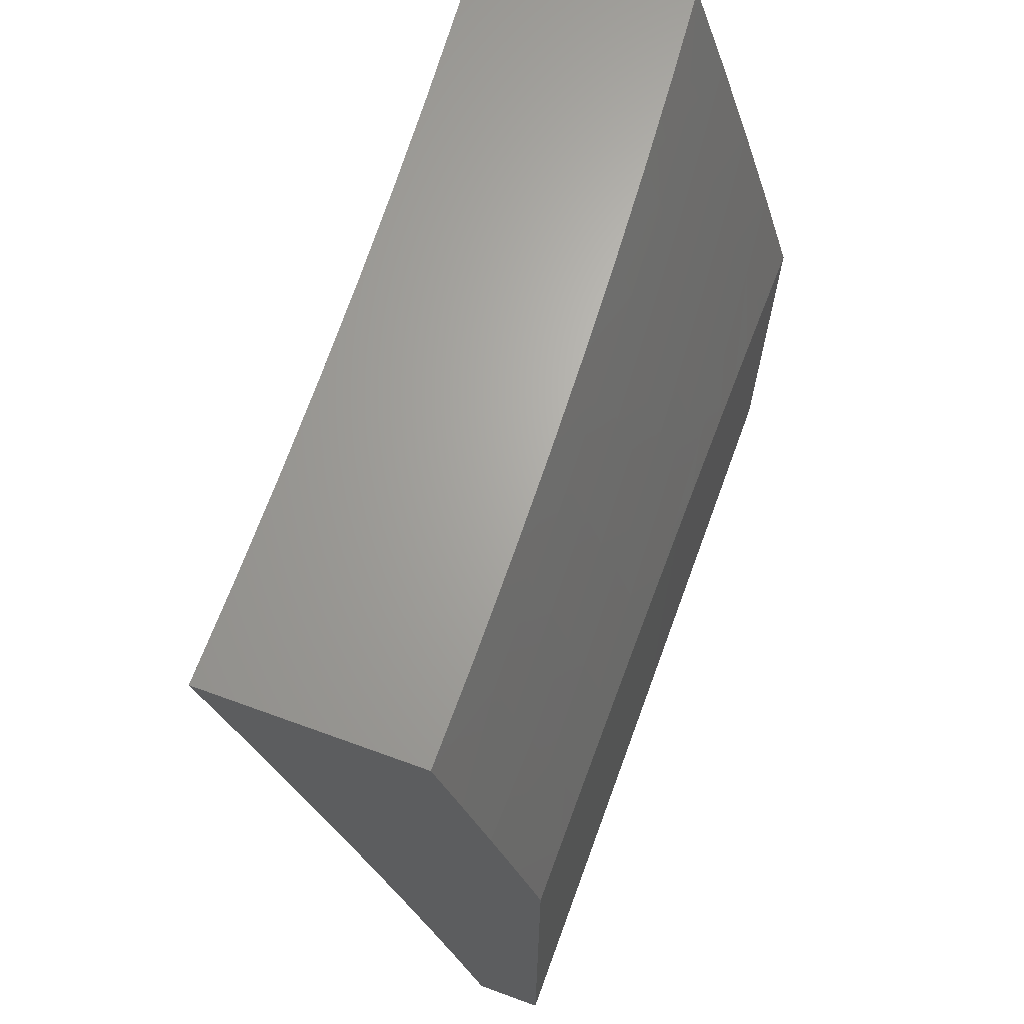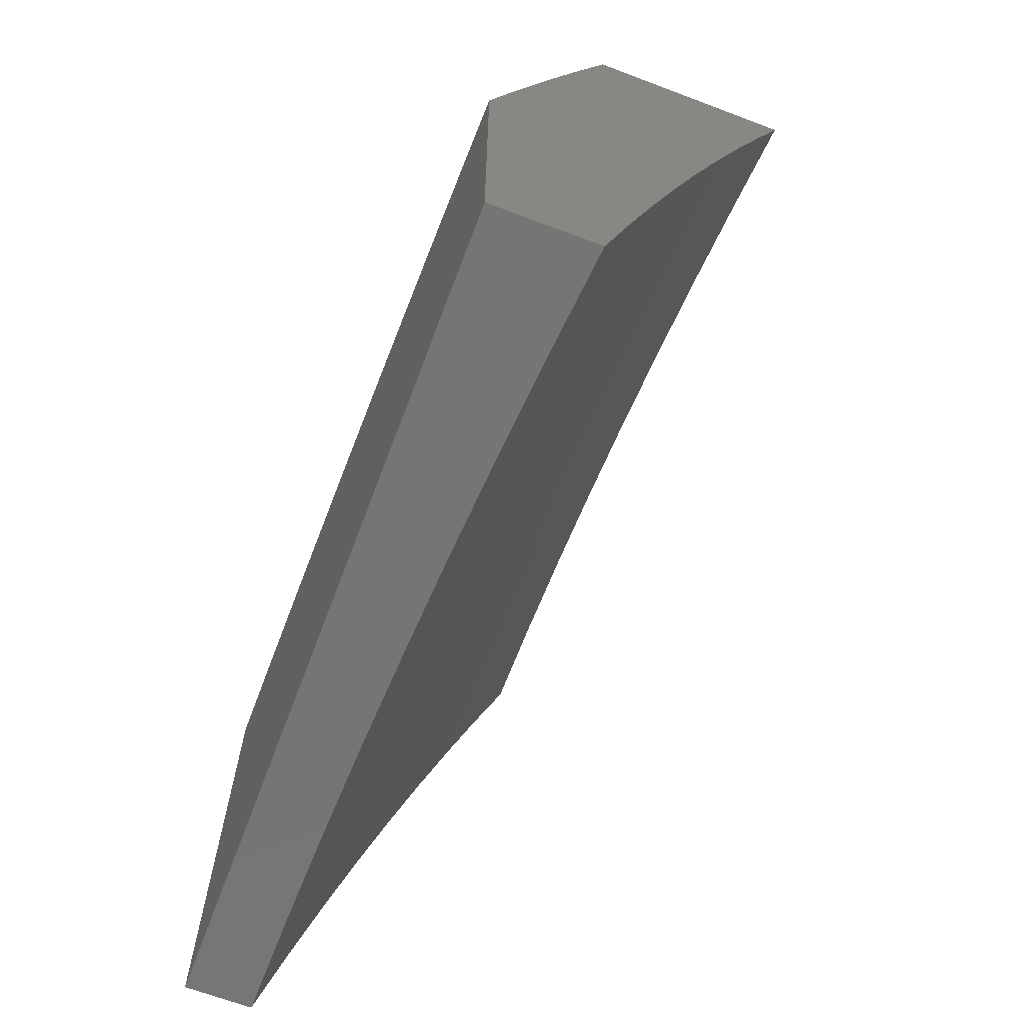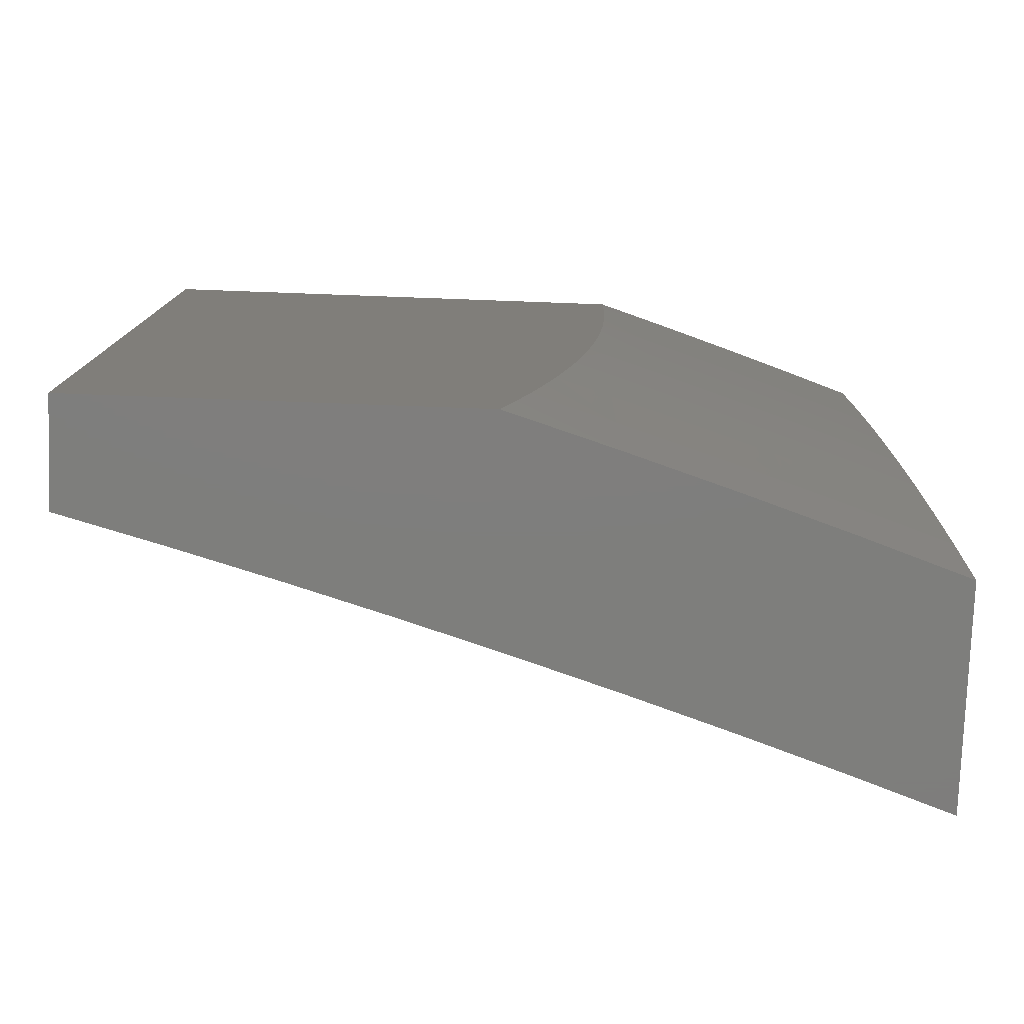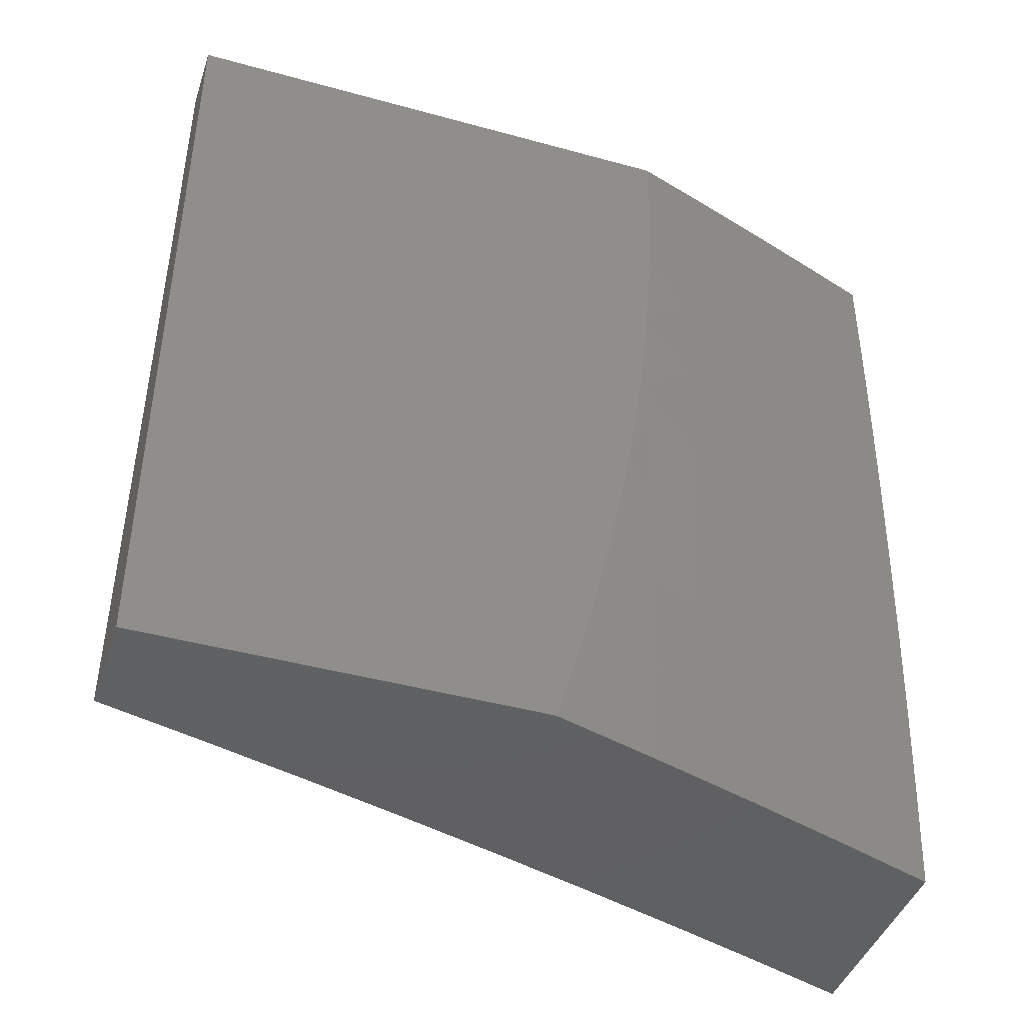
<metadata>
{"format":"stl","ext":"stl","renderer":"f3d","projection":"perspective","resolution":1024,"background":"white","views":[{"elev":66.4,"azim":-159.9,"up":"+Z"},{"elev":-67.3,"azim":-20.7,"up":"+Z"},{"elev":-77.9,"azim":-92.1,"up":"+Y"},{"elev":-43.0,"azim":-108.1,"up":"+Y"}]}
</metadata>
<code>
# stl→obj: 292 verts, 580 faces
v -10.66 -1.273e-15 3.877
v -10.61 -1.271e-15 4
v -10.63 -0.1234 3.938
v -10.61 -0.1252 4
v -10.63 -0.1853 3.938
v -10.61 -0.2504 4
v -10.63 -0.2474 3.938
v -10.63 -0.3719 3.938
v -10.65 -0.3726 3.875
v -10.64 -0.4979 3.875
v -10.67 -0.4989 3.813
v -10.66 -0.625 3.813
v -10.68 -0.6262 3.751
v -10.67 -0.753 3.751
v -10.69 -0.7545 3.688
v -10.68 -0.882 3.688
v -10.7 -0.8836 3.626
v -10.69 -1 3.628
v -10.72 -0.8853 3.563
v -10.73 -1 3.503
v -10.73 -0.8861 3.532
v -10.74 -0.8869 3.501
v -10.74 -0.758 3.532
v -10.75 -0.7586 3.501
v -10.75 -0.6303 3.532
v -10.76 -0.6309 3.501
v -10.76 -0.5032 3.532
v -10.77 -0.5036 3.501
v -10.76 -0.3765 3.532
v -10.77 -0.3769 3.501
v -10.77 -0.2505 3.532
v -10.77 -0.2507 3.501
v -10.77 -0.1876 3.532
v -10.78 -0.1878 3.501
v -10.77 -0.1249 3.532
v -10.78 -0.125 3.501
v -10.78 -1.289e-15 3.503
v -10.79 -0.1252 3.47
v -10.8 -0.1253 3.438
v -10.79 -0.1881 3.438
v -10.8 -0.1883 3.407
v -10.8 -0.2513 3.407
v -10.81 -0.2515 3.376
v -10.81 -0.3782 3.376
v -10.82 -0.3785 3.344
v -10.81 -0.5058 3.344
v -10.82 -0.5062 3.313
v -10.81 -0.6341 3.313
v -10.82 -0.6347 3.282
v -10.81 -0.7632 3.282
v -10.82 -0.7638 3.25
v -10.81 -0.8929 3.25
v -10.82 -0.8936 3.219
v -10.8 -1 3.252
v -10.83 -0.8943 3.188
v -10.84 -1 3.126
v -10.84 -0.895 3.157
v -10.85 -0.8957 3.125
v -10.85 -0.7656 3.157
v -10.86 -0.7662 3.125
v -10.86 -0.6367 3.157
v -10.87 -0.6372 3.125
v -10.86 -0.5083 3.157
v -10.87 -0.5087 3.125
v -10.87 -0.3804 3.157
v -10.88 -0.3807 3.125
v -10.87 -0.253 3.157
v -10.88 -0.2532 3.125
v -10.88 -0.1895 3.157
v -10.88 -0.1897 3.125
v -10.88 -0.1262 3.157
v -10.89 -0.1263 3.125
v -10.89 -1.306e-15 3.126
v -10.89 -0.1264 3.094
v -10.9 -0.1265 3.063
v -10.9 -0.19 3.063
v -10.92 -0.1252 3
v -10.92 -0.2504 3
v -10.9 -0.2536 3.063
v -10.91 -0.3755 3
v -10.9 -0.3812 3.063
v -10.91 -0.5006 3
v -10.89 -0.5094 3.063
v -10.9 -0.6256 3
v -10.88 -0.6382 3.063
v -10.89 -0.7505 3
v -10.87 -0.7674 3.063
v -10.88 -0.8753 3
v -10.86 -0.8971 3.063
v -10.87 -1 3
v -10.86 -0.8964 3.094
v -10.61 -0.3755 4
v -10.62 -0.4969 3.938
v -10.64 -0.6238 3.875
v -10.65 -0.7516 3.813
v -10.66 -0.8803 3.751
v -10.65 -1 3.753
v -10.6 -0.5006 4
v -10.62 -0.6225 3.938
v -10.63 -0.7501 3.875
v -10.64 -0.8786 3.813
v -10.59 -0.6256 4
v -10.61 -0.7486 3.938
v -10.62 -0.8769 3.875
v -10.61 -1 3.877
v -10.59 -0.7505 4
v -10.6 -0.8751 3.938
v -10.58 -0.8753 4
v -10.56 -1 4
v -10.77 -1 3.378
v -10.76 -0.8884 3.438
v -10.75 -0.8876 3.47
v -10.79 -0.8914 3.313
v -10.79 -0.8907 3.344
v -10.78 -0.8899 3.376
v -10.79 -0.7613 3.376
v -10.78 -0.7606 3.407
v -10.79 -0.6325 3.407
v -10.78 -0.632 3.438
v -10.78 -0.5045 3.438
v -10.77 -0.5041 3.47
v -10.78 -0.3772 3.47
v -10.92 -1.308e-15 3
v -10.87 -0.1261 3.188
v -10.85 -1.302e-15 3.252
v -10.86 -0.126 3.219
v -10.85 -0.1259 3.25
v -10.86 -0.1892 3.219
v -10.85 -0.1891 3.25
v -10.86 -0.2526 3.219
v -10.85 -0.2524 3.25
v -10.85 -0.3798 3.219
v -10.84 -0.3794 3.25
v -10.85 -0.5075 3.219
v -10.84 -0.5071 3.25
v -10.84 -0.6357 3.219
v -10.83 -0.6352 3.25
v -10.83 -0.7644 3.219
v -10.81 -1.296e-15 3.378
v -10.83 -0.1257 3.313
v -10.84 -0.1258 3.282
v -10.81 -0.1254 3.407
v -10.81 -0.1255 3.376
v -10.81 -0.1884 3.376
v -10.82 -0.1886 3.344
v -10.82 -0.2518 3.344
v -10.83 -0.252 3.313
v -10.83 -0.3788 3.313
v -10.84 -0.3791 3.282
v -10.83 -0.5066 3.282
v -10.76 -0.1248 3.563
v -10.74 -1.283e-15 3.628
v -10.74 -0.1246 3.626
v -10.72 -0.1244 3.688
v -10.74 -0.1871 3.626
v -10.72 -0.1868 3.688
v -10.74 -0.2498 3.626
v -10.72 -0.2493 3.688
v -10.73 -0.3755 3.626
v -10.71 -0.3748 3.688
v -10.73 -0.5018 3.626
v -10.71 -0.5009 3.688
v -10.72 -0.6286 3.626
v -10.7 -0.6274 3.688
v -10.71 -0.7559 3.626
v -10.7 -1.277e-15 3.753
v -10.7 -0.1241 3.751
v -10.7 -0.1864 3.751
v -10.7 -0.2488 3.751
v -10.69 -0.3741 3.751
v -10.69 -0.4999 3.751
v -10.68 -0.1239 3.813
v -10.66 -0.1236 3.875
v -10.65 -0.1857 3.875
v -10.65 -0.2479 3.875
v -10.68 -0.186 3.813
v -10.67 -0.2483 3.813
v -10.67 -0.3734 3.813
v -10.76 -0.1875 3.563
v -10.76 -0.2502 3.563
v -10.75 -0.3762 3.563
v -10.75 -0.5027 3.563
v -10.74 -0.6297 3.563
v -10.73 -0.7573 3.563
v -10.79 -0.188 3.47
v -10.78 -0.2509 3.47
v -10.82 -0.1256 3.344
v -10.83 -0.1888 3.313
v -10.84 -0.1889 3.282
v -10.84 -0.2522 3.282
v -10.87 -0.1894 3.188
v -10.87 -0.2528 3.188
v -10.86 -0.3801 3.188
v -10.86 -0.5079 3.188
v -10.85 -0.6362 3.188
v -10.84 -0.765 3.188
v -10.89 -0.1898 3.094
v -10.89 -0.2534 3.094
v -10.89 -0.3809 3.094
v -10.88 -0.5091 3.094
v -10.87 -0.6377 3.094
v -10.87 -0.7668 3.094
v -10.79 -0.2511 3.438
v -10.8 -0.3779 3.407
v -10.8 -0.5054 3.376
v -10.8 -0.6336 3.344
v -10.81 -0.7625 3.313
v -10.8 -0.8922 3.282
v -10.79 -0.3775 3.438
v -10.79 -0.5049 3.407
v -10.8 -0.6331 3.376
v -10.8 -0.7619 3.344
v -10.77 -0.6314 3.47
v -10.76 -0.7593 3.47
v -10.77 -0.76 3.438
v -10.77 -0.8892 3.407
v -11 -1.347e-15 3.628
v -11 -0.0634 3.628
v -10.97 -1.345e-15 3.722
v -10.98 -0.1244 3.675
v -10.96 -0.1242 3.74
v -10.96 -0.2489 3.74
v -10.94 -0.2485 3.805
v -10.94 -0.3735 3.805
v -10.92 -0.3728 3.87
v -10.91 -0.4981 3.87
v -10.89 -0.4971 3.935
v -10.88 -0.6226 3.935
v -10.87 -0.5005 4
v -10.86 -0.6255 4
v -10.87 -0.7487 3.935
v -10.85 -0.7504 4
v -10.87 -0.8751 3.935
v -10.84 -0.8753 4
v -10.83 -1 4
v -10.88 -1 3.87
v -10.89 -0.8769 3.87
v -10.91 -0.8786 3.805
v -10.92 -0.7517 3.805
v -10.94 -0.7531 3.74
v -10.95 -0.6263 3.74
v -10.97 -0.6275 3.675
v -10.97 -0.501 3.675
v -10.99 -0.5019 3.61
v -11 -0.4429 3.6
v -11 -0.5057 3.591
v -11 -0.1268 3.626
v -11 -0.1902 3.623
v -10.98 -0.2494 3.675
v -11 -0.2535 3.619
v -11 -0.3168 3.614
v -11 -0.3799 3.607
v -11 -0.3756 3.61
v -10.98 -0.3749 3.675
v -10.96 -0.3742 3.74
v -11 -0.5683 3.581
v -10.99 -0.6287 3.61
v -10.96 -0.7545 3.675
v -10.93 -0.8803 3.74
v -10.92 -1 3.74
v -11 -0.6307 3.57
v -11 -0.6929 3.558
v -10.98 -0.7559 3.61
v -11 -0.7548 3.544
v -11 -0.7573 3.544
v -11 -0.8165 3.53
v -10.97 -0.8836 3.61
v -10.99 -0.8852 3.544
v -10.96 -1 3.61
v -11 -0.9391 3.497
v -11 -1 3.479
v -11 -0.878 3.514
v -10.95 -0.882 3.675
v -10.87 -0.3755 4
v -10.89 -0.372 3.935
v -10.92 -0.248 3.87
v -10.94 -0.1239 3.805
v -10.94 -1.34e-15 3.815
v -10.88 -0.2503 4
v -10.9 -0.2475 3.935
v -10.92 -0.1237 3.87
v -10.88 -0.1252 4
v -10.9 -0.1235 3.935
v -10.91 -1.335e-15 3.907
v -10.88 -1.332e-15 4
v -10.95 -0.5 3.74
v -10.93 -0.4991 3.805
v -10.93 -0.6251 3.805
v -10.9 -0.6239 3.87
v -10.9 -0.7502 3.87
v -11 0 3
v -11 -1 3
f 1 2 3
f 3 2 4
f 3 4 5
f 5 4 6
f 5 6 7
f 7 6 8
f 7 8 9
f 9 8 10
f 9 10 11
f 11 10 12
f 11 12 13
f 13 12 14
f 13 14 15
f 15 14 16
f 15 16 17
f 17 16 18
f 17 18 19
f 19 18 20
f 19 20 21
f 21 20 22
f 21 22 23
f 23 22 24
f 23 24 25
f 25 24 26
f 25 26 27
f 27 26 28
f 27 28 29
f 29 28 30
f 29 30 31
f 31 30 32
f 31 32 33
f 33 32 34
f 33 34 35
f 35 34 36
f 35 36 37
f 37 36 38
f 37 38 39
f 39 38 40
f 39 40 41
f 41 40 42
f 41 42 43
f 43 42 44
f 43 44 45
f 45 44 46
f 45 46 47
f 47 46 48
f 47 48 49
f 49 48 50
f 49 50 51
f 51 50 52
f 51 52 53
f 53 52 54
f 53 54 55
f 55 54 56
f 55 56 57
f 57 56 58
f 57 58 59
f 59 58 60
f 59 60 61
f 61 60 62
f 61 62 63
f 63 62 64
f 63 64 65
f 65 64 66
f 65 66 67
f 67 66 68
f 67 68 69
f 69 68 70
f 69 70 71
f 71 70 72
f 71 72 73
f 73 72 74
f 73 74 75
f 75 74 76
f 75 76 77
f 77 76 78
f 78 76 79
f 78 79 80
f 80 79 81
f 80 81 82
f 82 81 83
f 82 83 84
f 84 83 85
f 84 85 86
f 86 85 87
f 86 87 88
f 88 87 89
f 88 89 90
f 90 89 56
f 56 89 91
f 56 91 58
f 58 91 60
f 6 92 8
f 8 92 93
f 8 93 10
f 10 93 94
f 10 94 12
f 12 94 95
f 12 95 14
f 14 95 96
f 14 96 16
f 16 96 97
f 16 97 18
f 92 98 93
f 93 98 99
f 93 99 94
f 94 99 100
f 94 100 95
f 95 100 101
f 95 101 96
f 96 101 97
f 98 102 99
f 99 102 103
f 99 103 100
f 100 103 104
f 100 104 101
f 101 104 105
f 101 105 97
f 102 106 103
f 103 106 107
f 103 107 104
f 104 107 105
f 106 108 107
f 107 108 109
f 107 109 105
f 110 111 20
f 20 111 112
f 20 112 22
f 22 112 24
f 54 113 110
f 110 113 114
f 110 114 115
f 115 114 116
f 115 116 117
f 117 116 118
f 117 118 119
f 119 118 120
f 119 120 121
f 121 120 122
f 121 122 30
f 30 122 32
f 77 123 75
f 75 123 73
f 71 73 124
f 124 73 125
f 124 125 126
f 126 125 127
f 126 127 128
f 128 127 129
f 128 129 130
f 130 129 131
f 130 131 132
f 132 131 133
f 132 133 134
f 134 133 135
f 134 135 136
f 136 135 137
f 136 137 138
f 138 137 51
f 138 51 53
f 139 140 125
f 125 140 141
f 125 141 127
f 127 141 129
f 37 39 139
f 139 39 142
f 139 142 143
f 143 142 144
f 143 144 145
f 145 144 146
f 145 146 147
f 147 146 148
f 147 148 149
f 149 148 150
f 149 150 135
f 135 150 137
f 35 37 151
f 151 37 152
f 151 152 153
f 153 152 154
f 153 154 155
f 155 154 156
f 155 156 157
f 157 156 158
f 157 158 159
f 159 158 160
f 159 160 161
f 161 160 162
f 161 162 163
f 163 162 164
f 163 164 165
f 165 164 15
f 165 15 17
f 152 166 154
f 154 166 167
f 154 167 156
f 156 167 168
f 156 168 158
f 158 168 169
f 158 169 160
f 160 169 170
f 160 170 162
f 162 170 171
f 162 171 164
f 164 171 13
f 164 13 15
f 167 166 172
f 172 166 1
f 172 1 173
f 173 1 3
f 173 3 174
f 174 3 5
f 174 5 175
f 175 5 7
f 175 7 9
f 168 167 172
f 172 173 176
f 176 173 174
f 176 174 177
f 177 174 175
f 177 175 178
f 178 175 9
f 178 9 11
f 33 35 151
f 151 153 179
f 179 153 155
f 179 155 180
f 180 155 157
f 180 157 181
f 181 157 159
f 181 159 182
f 182 159 161
f 182 161 183
f 183 161 163
f 183 163 184
f 184 163 165
f 184 165 19
f 19 165 17
f 38 36 185
f 185 36 34
f 185 34 186
f 186 34 32
f 186 32 122
f 144 142 41
f 41 142 39
f 140 139 187
f 187 139 143
f 187 143 145
f 140 187 188
f 188 187 145
f 188 145 147
f 141 140 189
f 189 140 188
f 189 188 190
f 190 188 147
f 190 147 149
f 69 71 124
f 124 126 191
f 191 126 128
f 191 128 192
f 192 128 130
f 192 130 193
f 193 130 132
f 193 132 194
f 194 132 134
f 194 134 195
f 195 134 136
f 195 136 196
f 196 136 138
f 196 138 55
f 55 138 53
f 74 72 197
f 197 72 70
f 197 70 198
f 198 70 68
f 198 68 199
f 199 68 66
f 199 66 200
f 200 66 64
f 200 64 201
f 201 64 62
f 201 62 202
f 202 62 60
f 202 60 91
f 169 168 176
f 176 168 172
f 169 176 177
f 31 33 179
f 179 33 151
f 31 179 180
f 38 185 40
f 40 185 203
f 40 203 42
f 42 203 204
f 42 204 44
f 44 204 205
f 44 205 46
f 46 205 206
f 46 206 48
f 48 206 207
f 48 207 50
f 50 207 208
f 50 208 52
f 52 208 54
f 203 185 186
f 146 144 43
f 43 144 41
f 131 129 189
f 189 129 141
f 131 189 190
f 67 69 191
f 191 69 124
f 67 191 192
f 79 76 197
f 197 76 74
f 79 197 198
f 169 177 170
f 170 177 178
f 170 178 171
f 171 178 11
f 171 11 13
f 31 180 29
f 29 180 181
f 29 181 27
f 27 181 182
f 27 182 25
f 25 182 183
f 25 183 23
f 23 183 184
f 23 184 21
f 21 184 19
f 121 30 28
f 203 186 209
f 209 186 122
f 209 122 120
f 203 209 204
f 204 209 210
f 204 210 205
f 205 210 211
f 205 211 206
f 206 211 212
f 206 212 207
f 207 212 113
f 207 113 208
f 208 113 54
f 210 209 120
f 146 43 45
f 146 45 148
f 148 45 47
f 148 47 150
f 150 47 49
f 150 49 137
f 137 49 51
f 131 190 133
f 133 190 149
f 133 149 135
f 67 192 65
f 65 192 193
f 65 193 63
f 63 193 194
f 63 194 61
f 61 194 195
f 61 195 59
f 59 195 196
f 59 196 57
f 57 196 55
f 79 198 81
f 81 198 199
f 81 199 83
f 83 199 200
f 83 200 85
f 85 200 201
f 85 201 87
f 87 201 202
f 87 202 89
f 89 202 91
f 121 28 213
f 213 28 26
f 213 26 214
f 214 26 24
f 214 24 112
f 211 210 118
f 118 210 120
f 121 213 119
f 119 213 215
f 119 215 117
f 117 215 216
f 117 216 115
f 115 216 110
f 215 213 214
f 212 211 116
f 116 211 118
f 112 111 214
f 214 111 215
f 113 212 114
f 114 212 116
f 110 216 111
f 111 216 215
f 217 218 219
f 219 218 220
f 219 220 221
f 221 220 222
f 221 222 223
f 223 222 224
f 223 224 225
f 225 224 226
f 225 226 227
f 227 226 228
f 227 228 229
f 229 228 230
f 230 228 231
f 230 231 232
f 232 231 233
f 232 233 234
f 234 233 235
f 235 233 236
f 236 233 237
f 236 237 238
f 238 237 239
f 238 239 240
f 240 239 241
f 240 241 242
f 242 241 243
f 242 243 244
f 244 243 245
f 244 245 246
f 218 247 220
f 220 247 248
f 220 248 249
f 249 248 250
f 249 250 251
f 252 253 251
f 251 253 254
f 251 254 249
f 249 254 255
f 249 255 222
f 222 255 224
f 252 245 253
f 253 245 254
f 246 256 244
f 244 256 257
f 244 257 242
f 242 257 258
f 242 258 240
f 240 258 259
f 240 259 238
f 238 259 260
f 238 260 236
f 256 261 257
f 257 261 262
f 257 262 263
f 263 262 264
f 263 264 265
f 265 264 266
f 265 266 267
f 267 266 268
f 267 268 269
f 269 268 270
f 269 270 271
f 266 272 268
f 268 272 270
f 267 269 273
f 273 269 260
f 273 260 259
f 229 274 227
f 227 274 275
f 227 275 225
f 225 275 276
f 225 276 223
f 223 276 277
f 223 277 221
f 221 277 278
f 221 278 219
f 274 279 275
f 275 279 280
f 275 280 276
f 276 280 281
f 276 281 277
f 277 281 278
f 279 282 280
f 280 282 283
f 280 283 281
f 281 283 284
f 281 284 278
f 282 285 283
f 283 285 284
f 249 222 220
f 255 254 286
f 286 254 243
f 286 243 241
f 224 255 287
f 287 255 286
f 287 286 288
f 288 286 241
f 288 241 239
f 254 245 243
f 224 287 226
f 226 287 289
f 226 289 228
f 228 289 231
f 289 287 288
f 289 288 290
f 290 288 239
f 290 239 237
f 257 263 258
f 258 263 273
f 258 273 259
f 273 263 267
f 267 263 265
f 233 231 290
f 290 231 289
f 233 290 237
f 123 77 291
f 291 77 78
f 291 78 80
f 291 80 292
f 292 80 82
f 292 82 84
f 84 86 292
f 292 86 88
f 292 88 90
f 2 1 285
f 285 1 166
f 285 166 152
f 285 152 284
f 284 152 37
f 284 37 278
f 278 37 139
f 278 139 219
f 219 139 217
f 217 139 125
f 217 125 73
f 123 291 73
f 73 291 217
f 109 108 235
f 235 108 106
f 235 106 234
f 234 106 102
f 234 102 232
f 232 102 98
f 232 98 230
f 230 98 229
f 229 98 92
f 229 92 274
f 274 92 6
f 274 6 279
f 279 6 4
f 279 4 282
f 282 4 2
f 282 2 285
f 90 56 292
f 292 56 271
f 271 56 54
f 271 54 269
f 269 54 110
f 269 110 260
f 260 110 20
f 260 20 236
f 236 20 18
f 236 18 235
f 235 18 97
f 235 97 105
f 105 109 235
f 271 270 292
f 292 270 272
f 292 272 266
f 266 264 292
f 292 264 262
f 292 262 291
f 291 262 261
f 291 261 256
f 256 246 291
f 291 246 245
f 291 245 252
f 252 251 291
f 291 251 250
f 291 250 248
f 248 247 291
f 291 247 218
f 291 218 217

</code>
